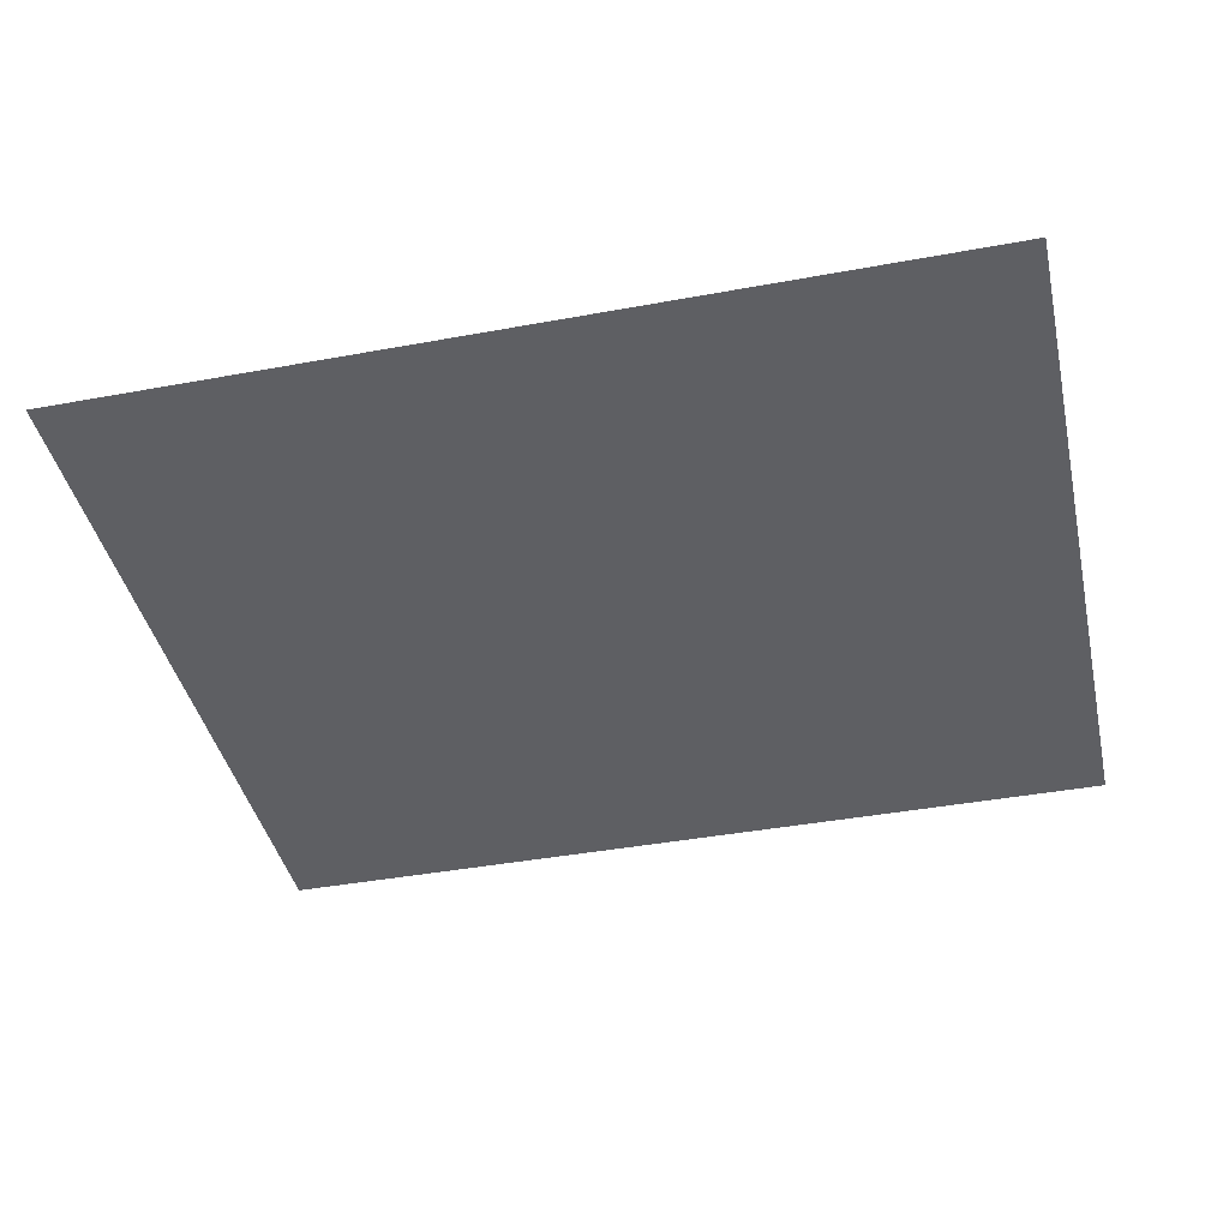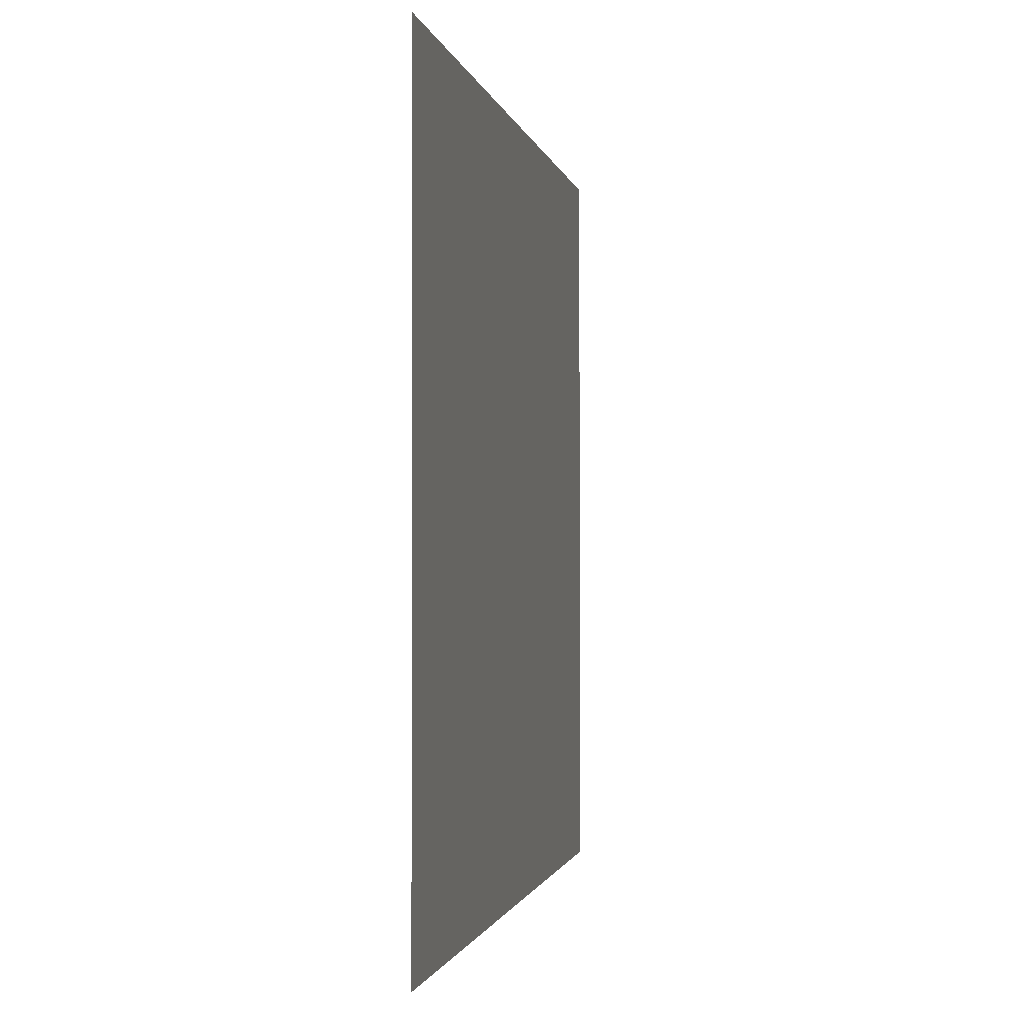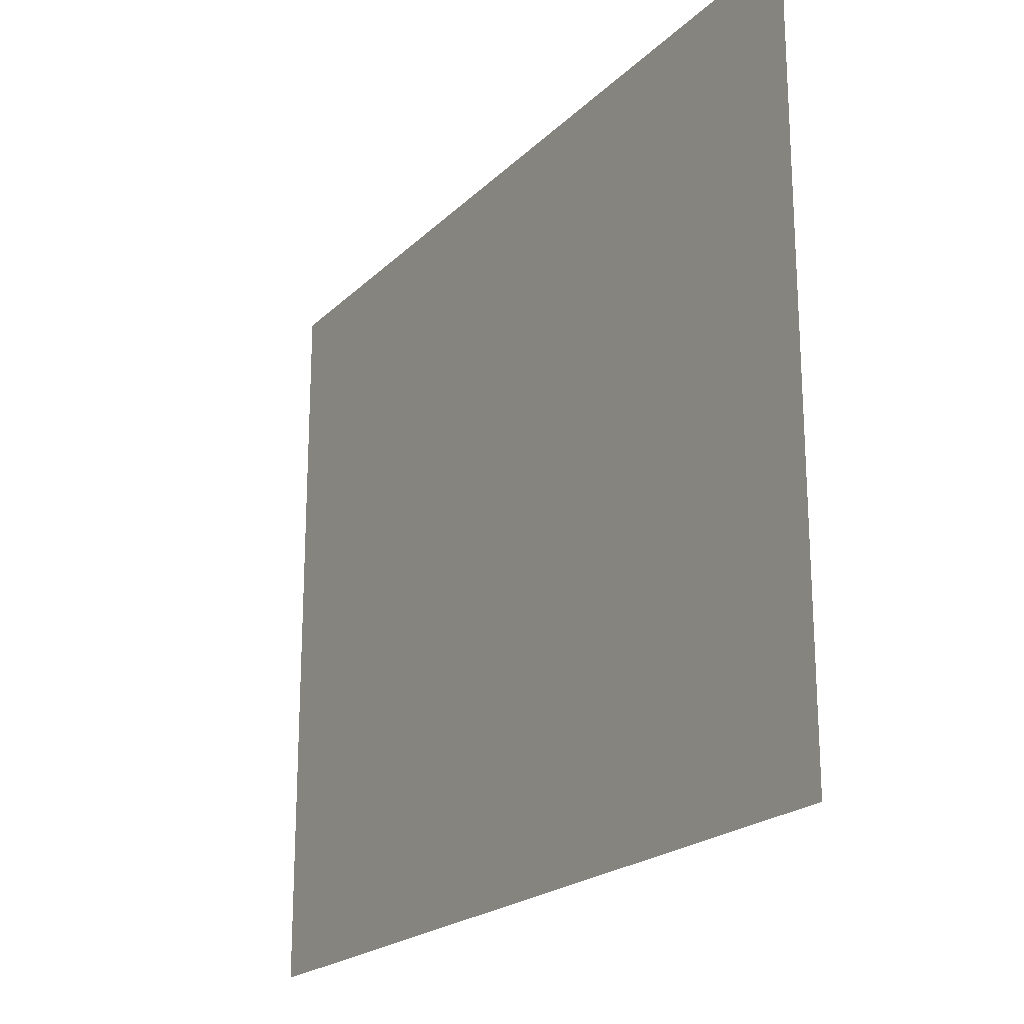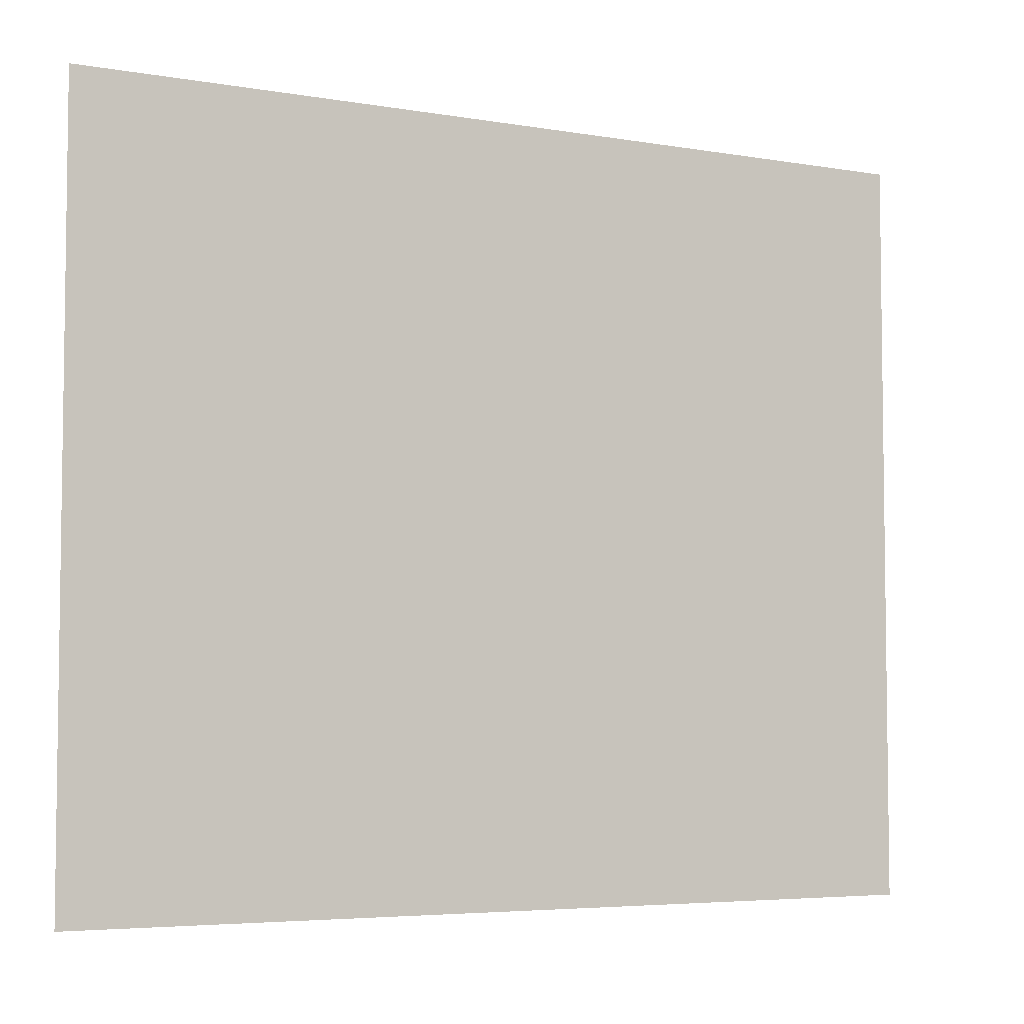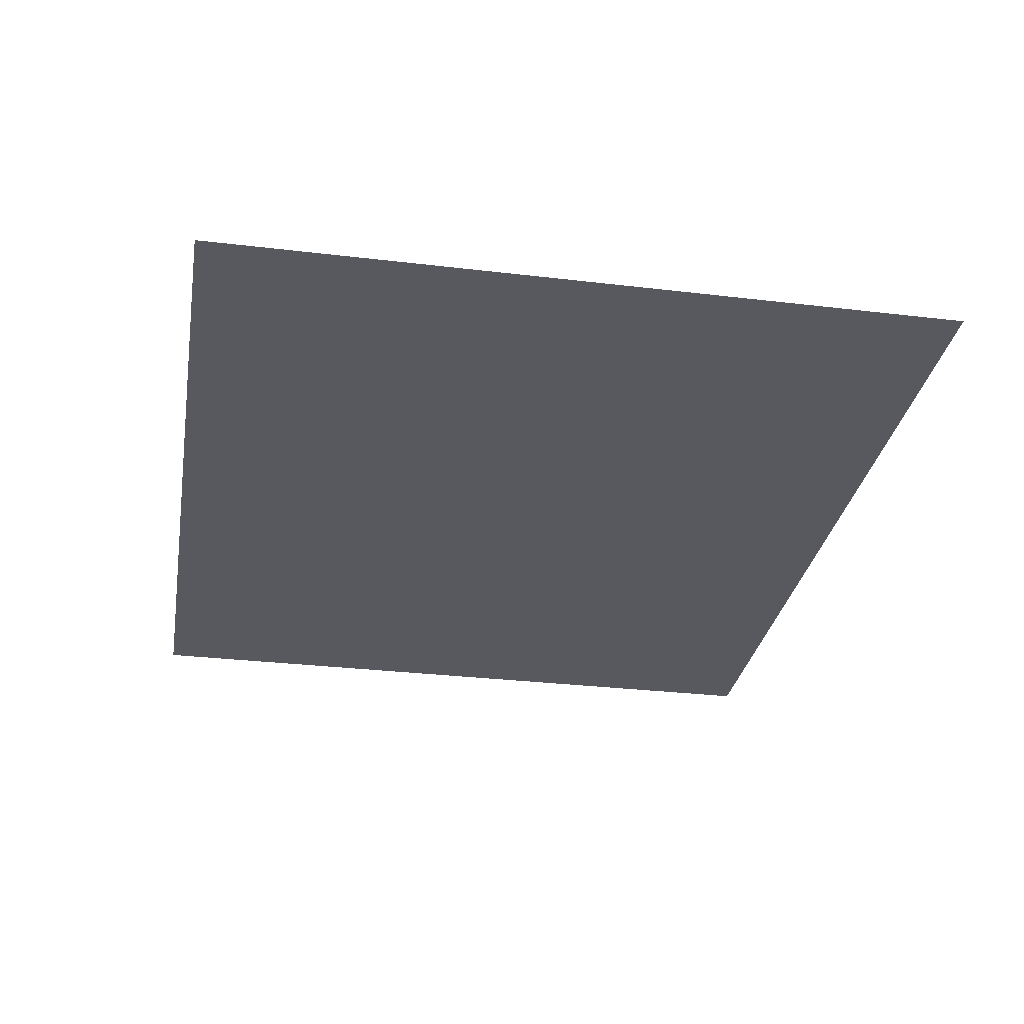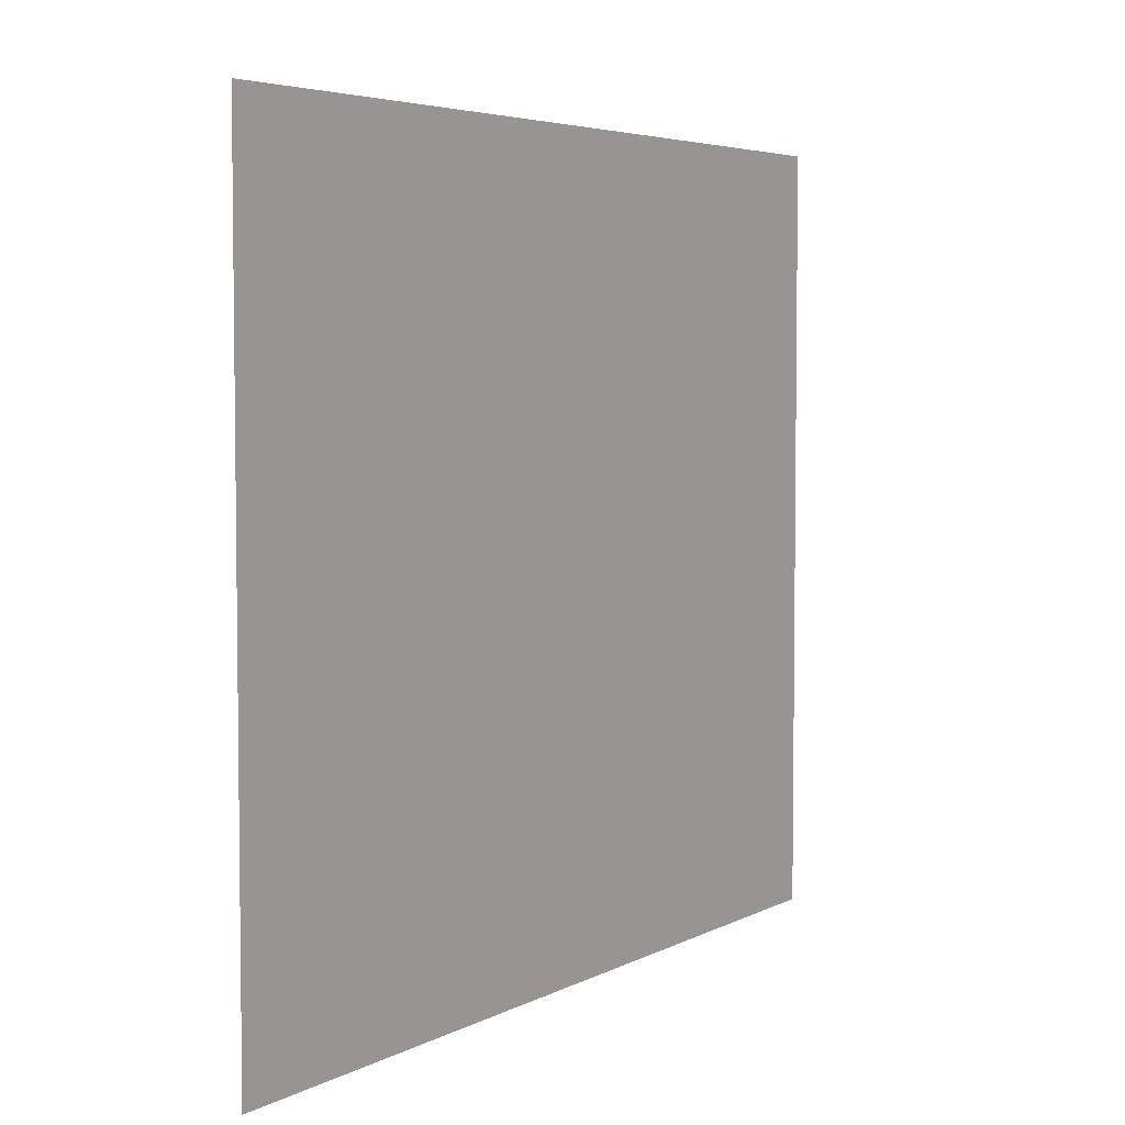
<metadata>
{"format":"obj","ext":"obj","renderer":"f3d","projection":"perspective","resolution":1024,"background":"white","views":[{"elev":-41.3,"azim":-167.4,"up":"+Y"},{"elev":-1.2,"azim":100.0,"up":"+Z"},{"elev":-21.0,"azim":-121.5,"up":"+Z"},{"elev":-5.0,"azim":151.3,"up":"+Z"},{"elev":-30.4,"azim":-99.8,"up":"+Y"},{"elev":4.7,"azim":-57.9,"up":"+Z"}]}
</metadata>
<code>
g floor
v -50 -5 60    # Front left
v -50 -5 -25   # Back left
v 50 -5 -25    # Back right
v 50 -5 60     # Front right
f 3 2 1
f 1 4 3

</code>
